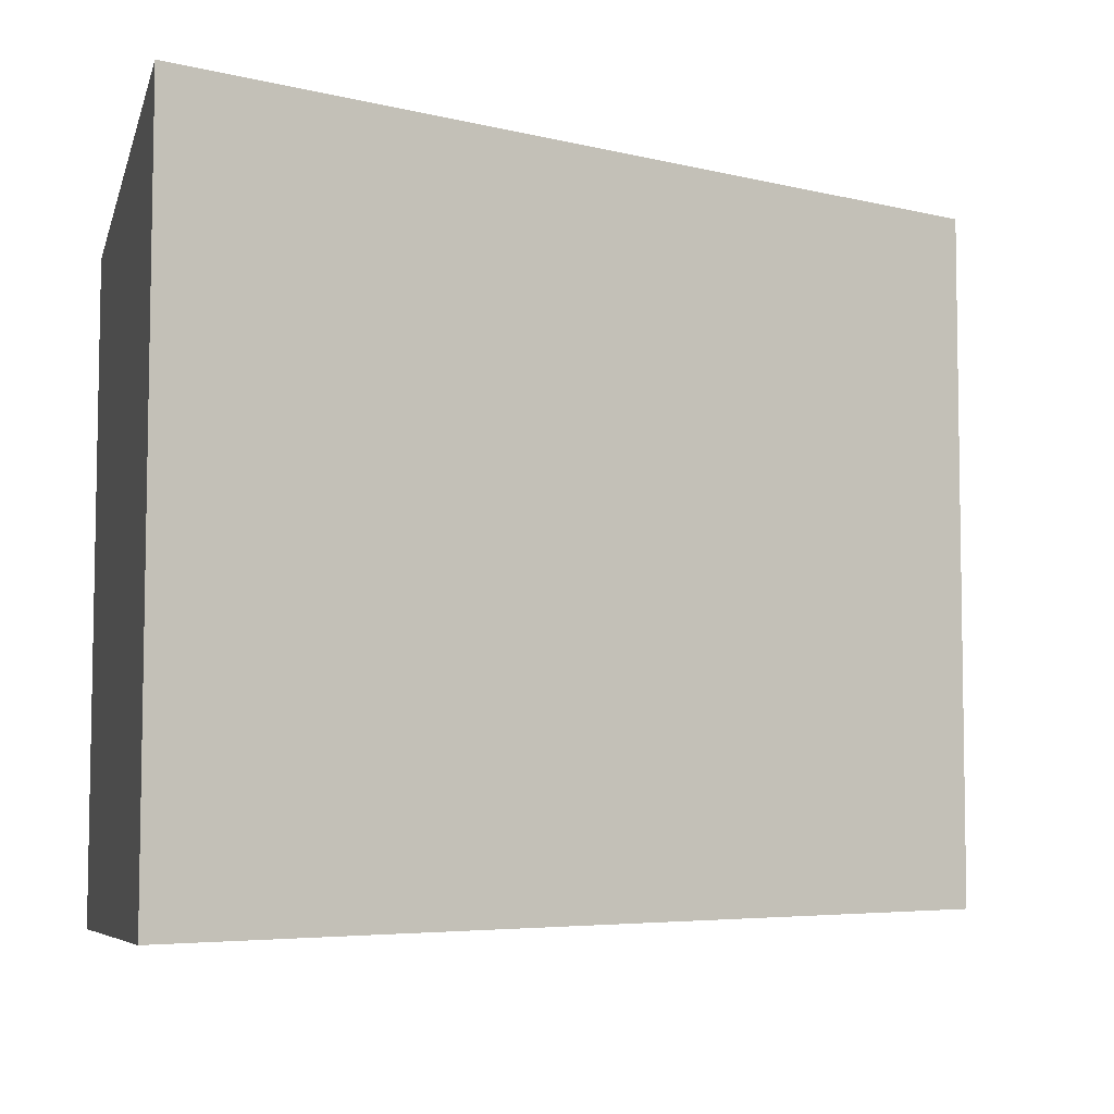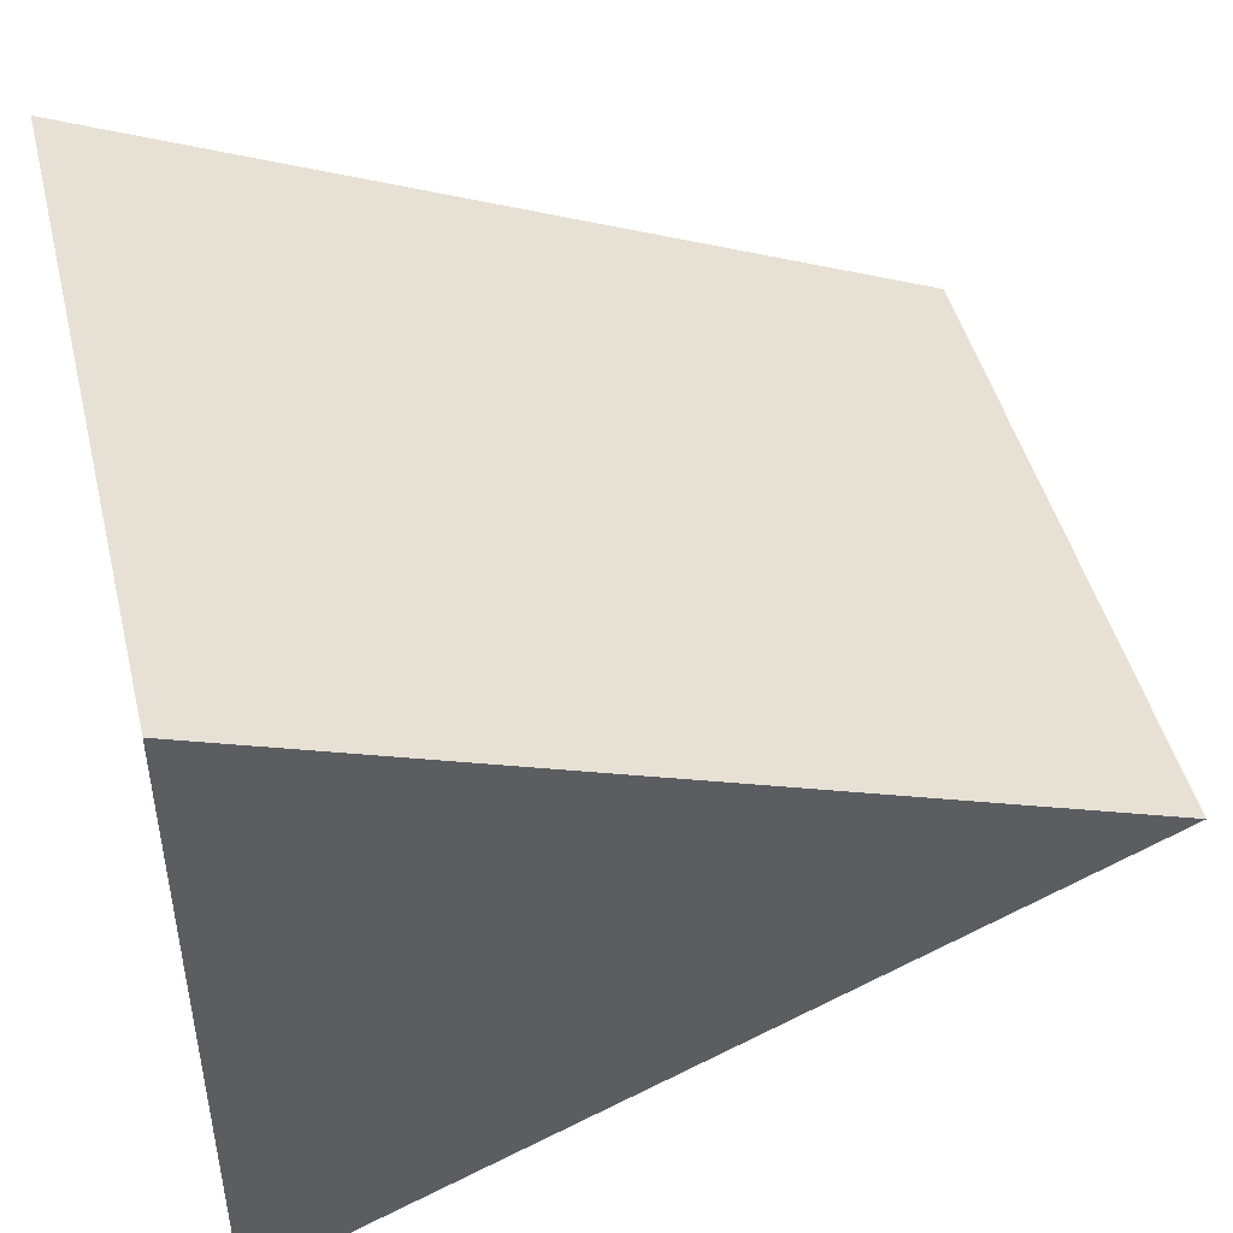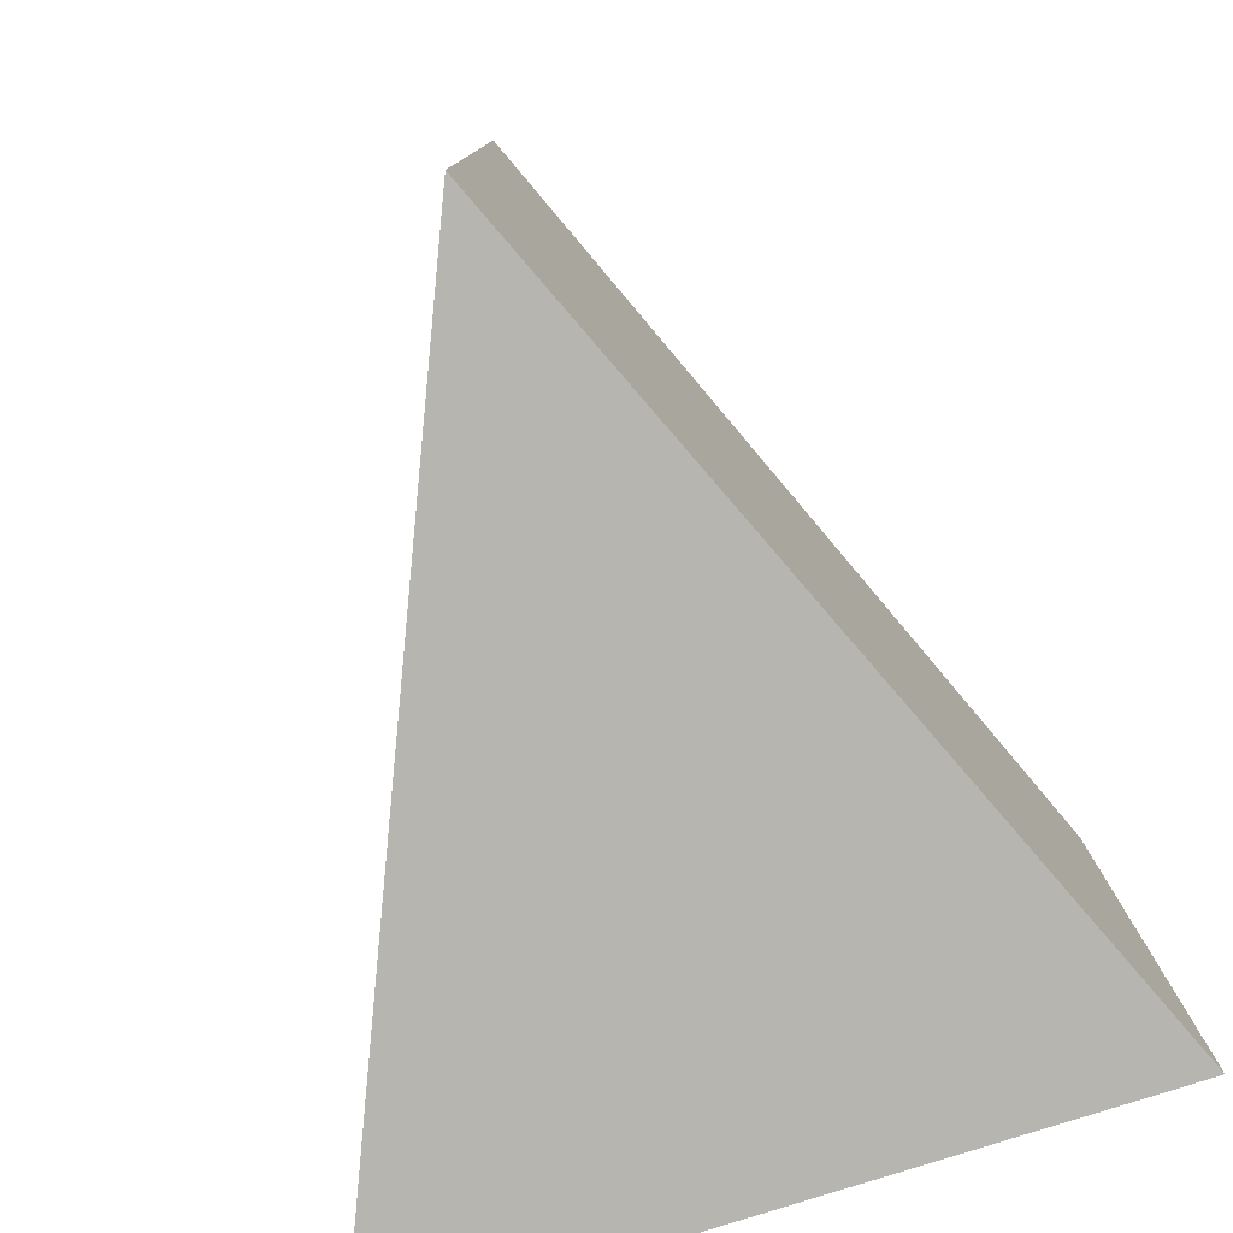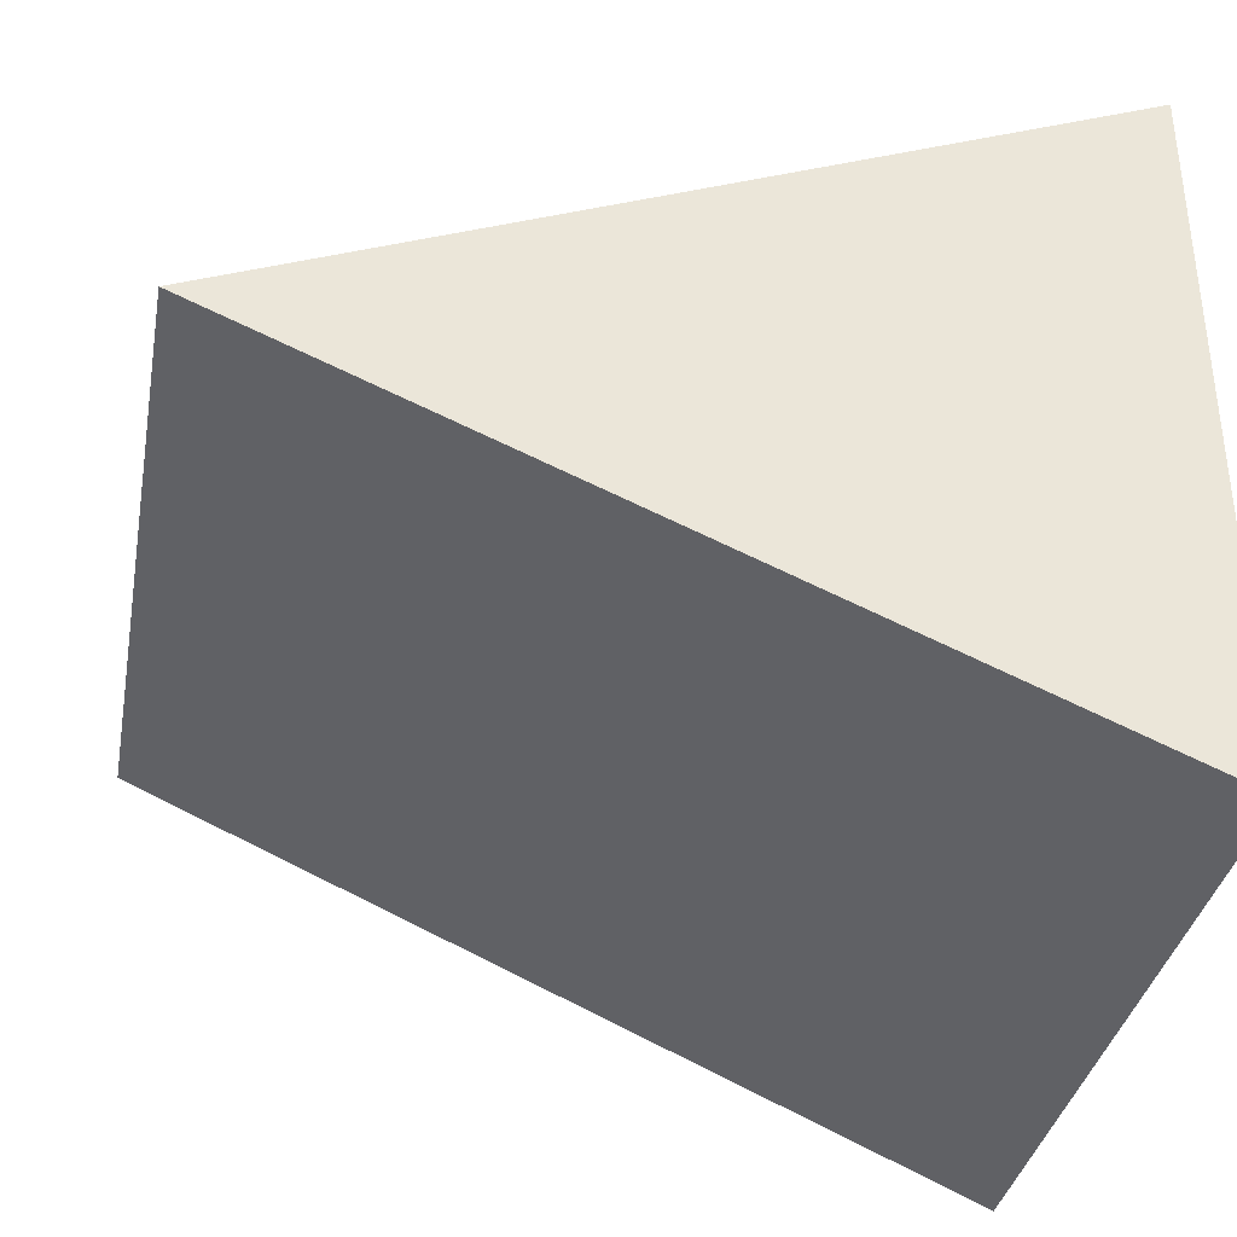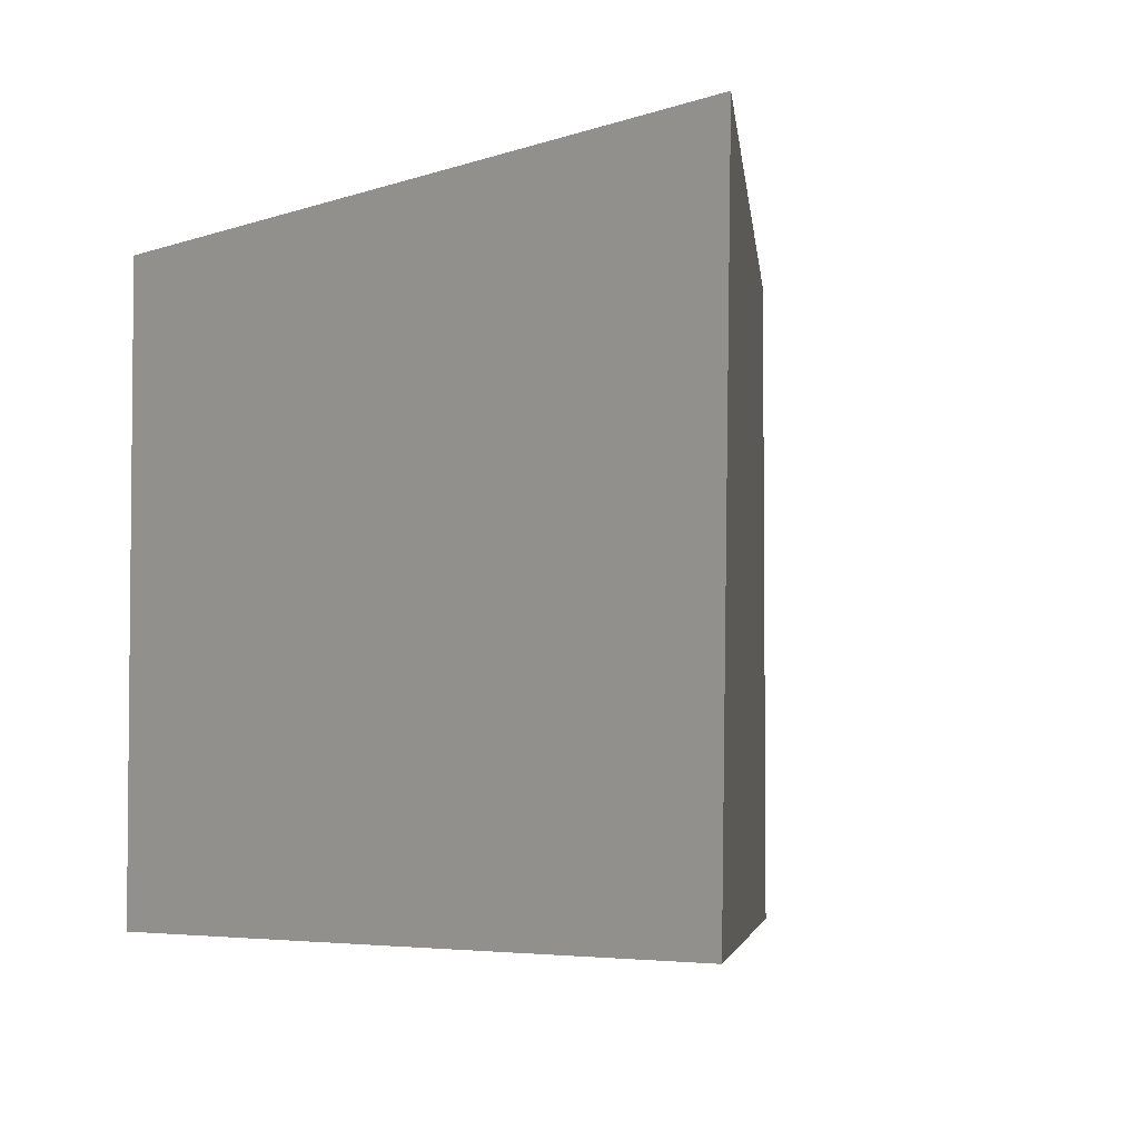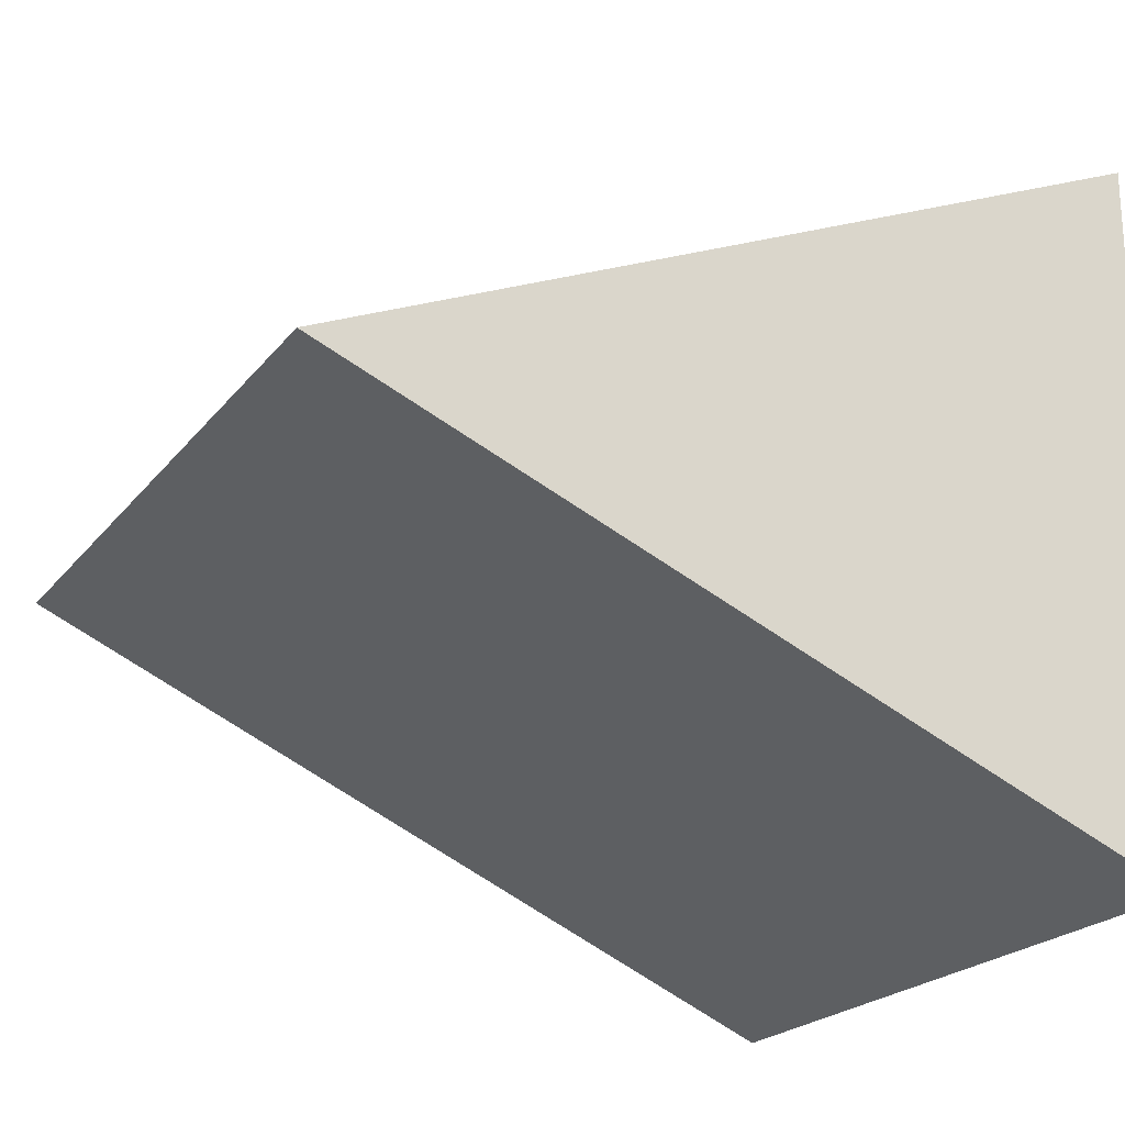
<metadata>
{"format":"obj","ext":"obj","renderer":"f3d","projection":"perspective","resolution":1024,"background":"white","views":[{"elev":-7.0,"azim":-13.2,"up":"+Y"},{"elev":46.6,"azim":-13.9,"up":"+Z"},{"elev":-79.6,"azim":107.7,"up":"+Y"},{"elev":-36.2,"azim":169.1,"up":"+Z"},{"elev":-3.7,"azim":73.2,"up":"+Y"},{"elev":-21.8,"azim":152.5,"up":"+Z"}]}
</metadata>
<code>
o Cube_Cube.001
v -1 -1 1
v -1 -1 -1
v 1.338 -0.9368 -0.001175
v -1 1 1
v -1 1 -1
v 1.353 1.018 -0.02474
f 2 1 4 5
f 5 6 3 2
f 1 3 6 4
f 1 2 3
f 6 5 4

</code>
